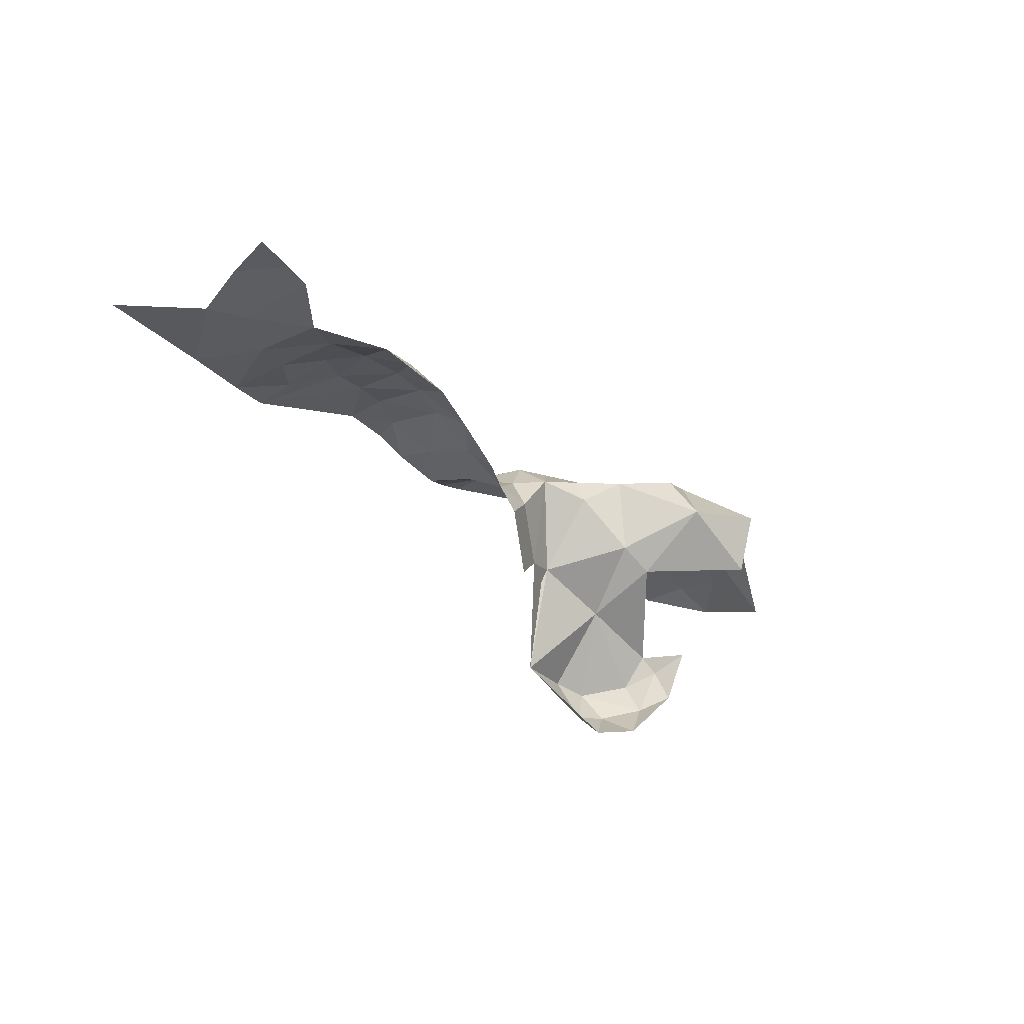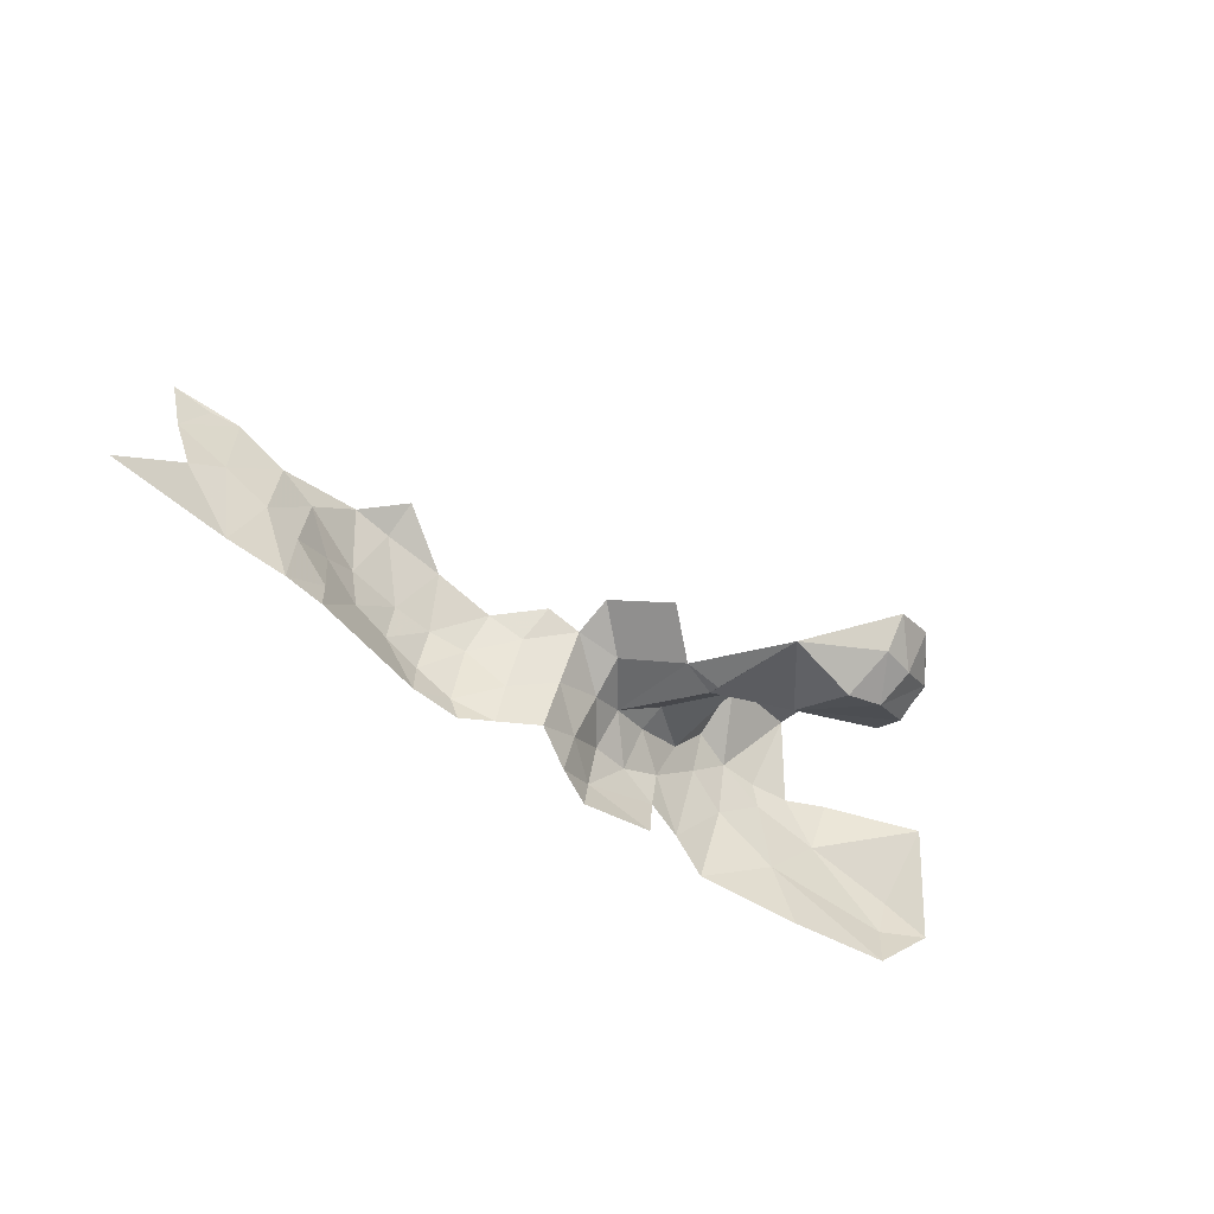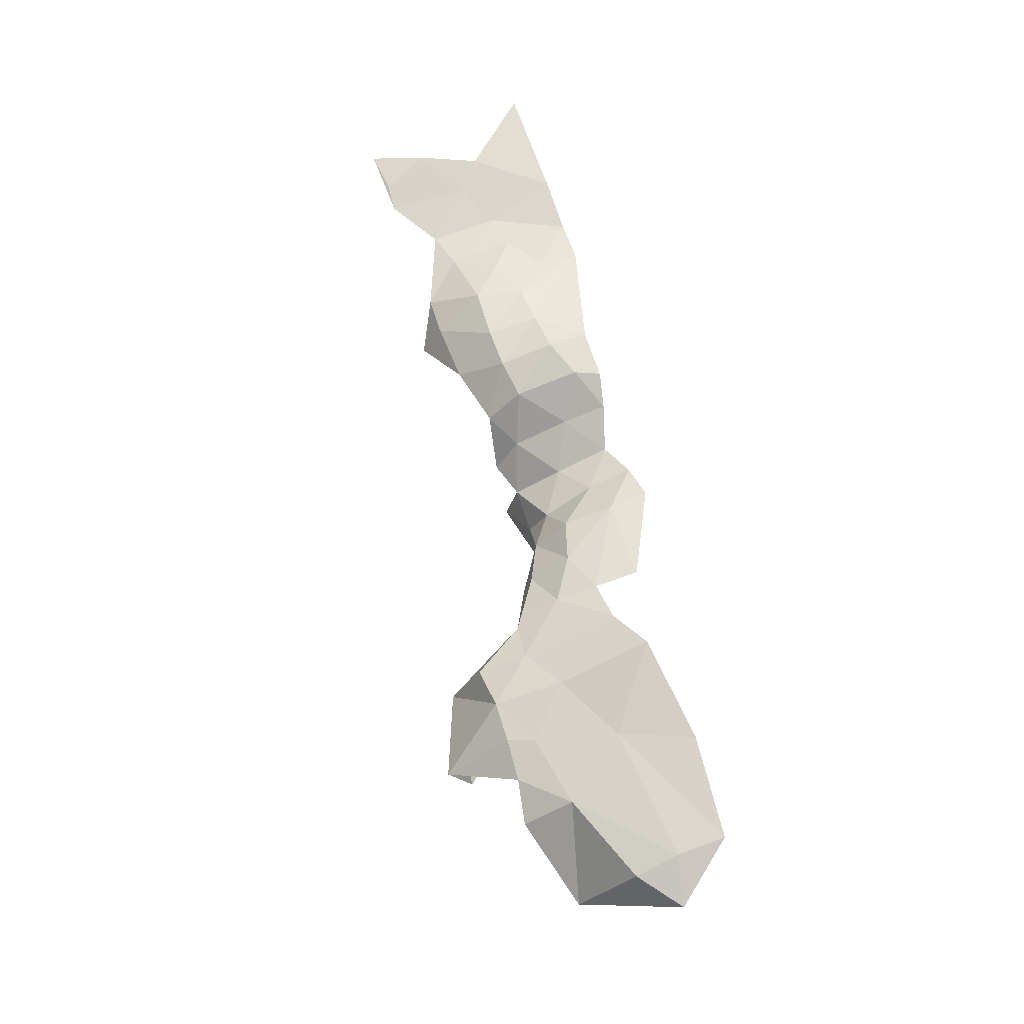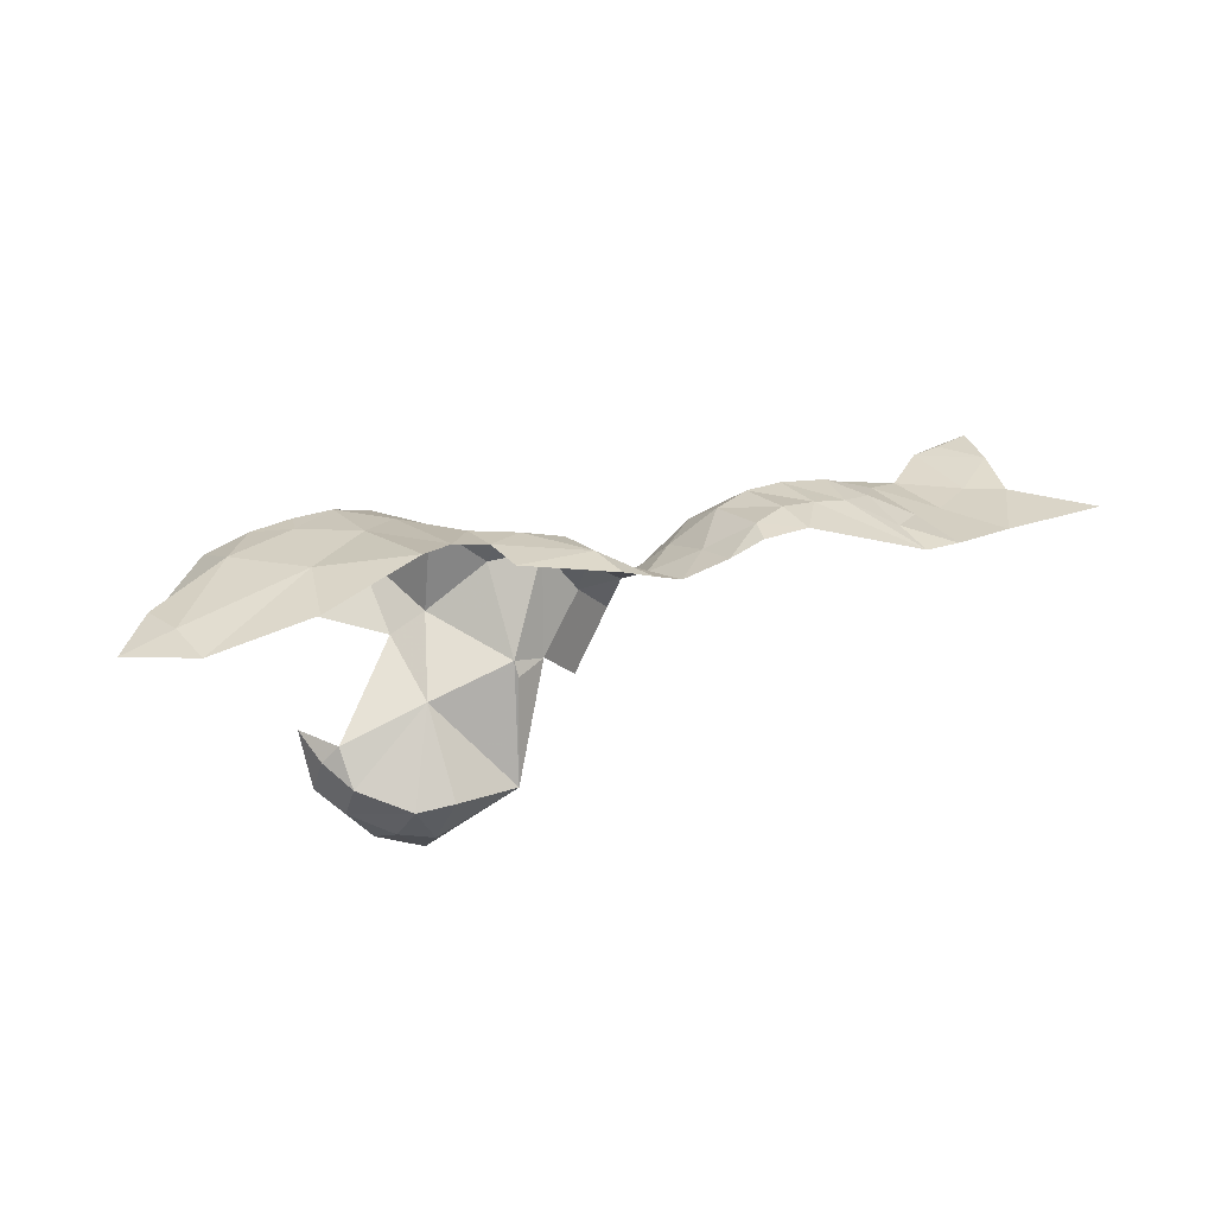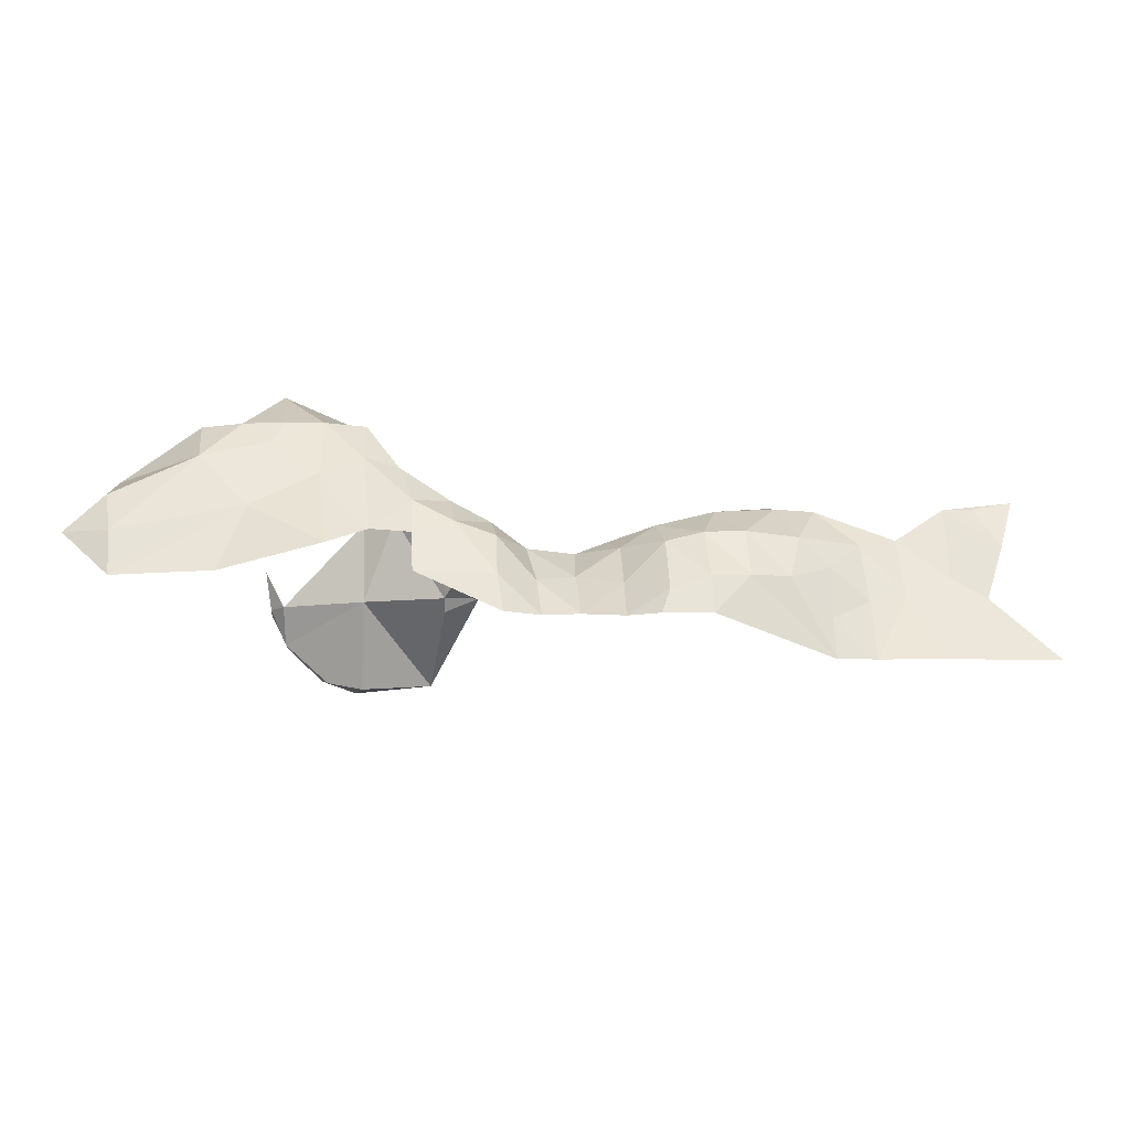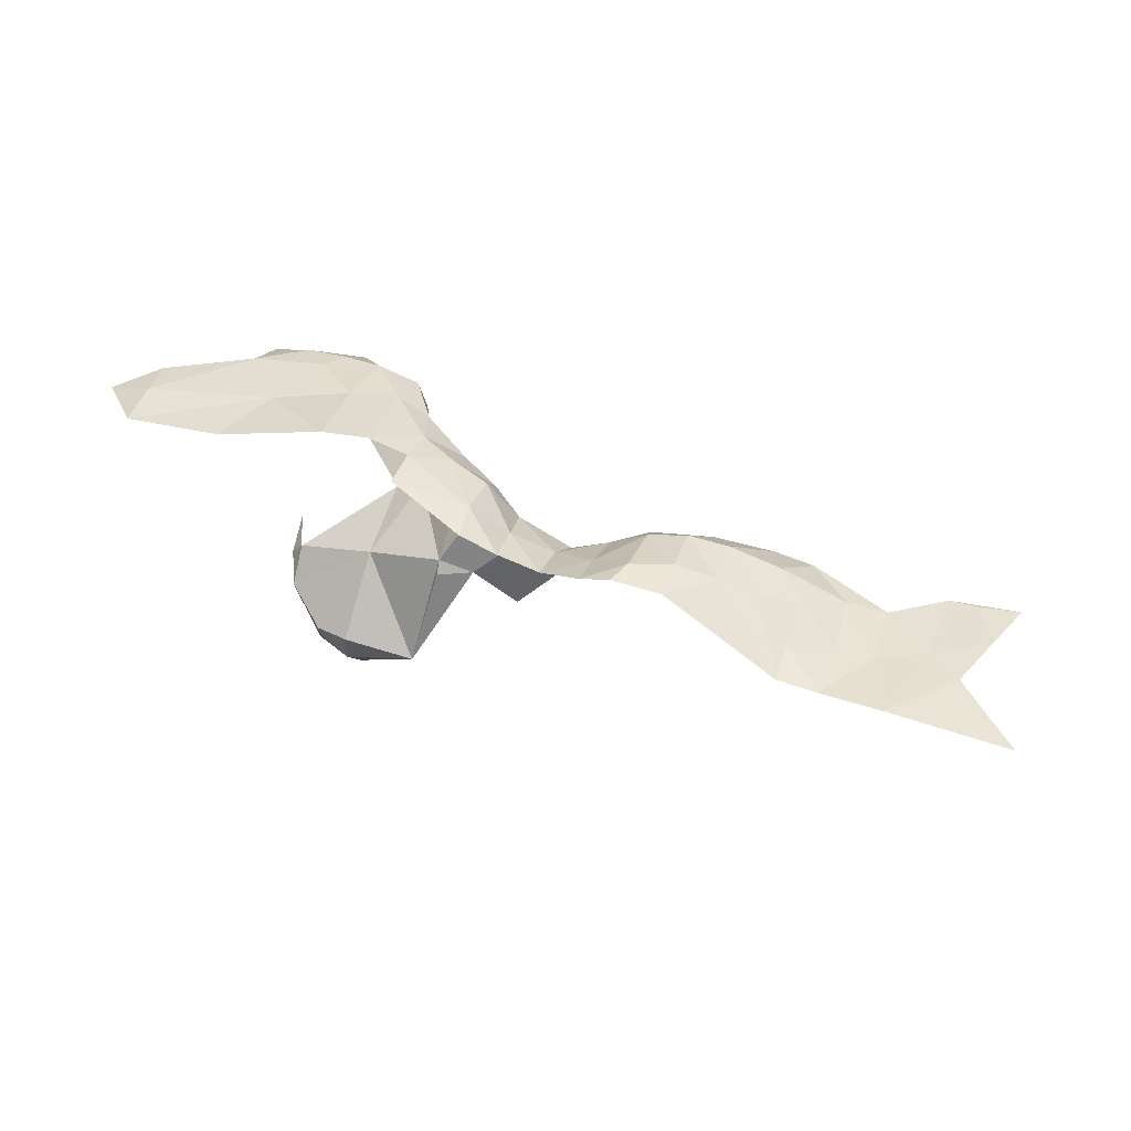
<metadata>
{"format":"obj","ext":"obj","renderer":"f3d","projection":"perspective","resolution":1024,"background":"white","views":[{"elev":-36.3,"azim":-52.5,"up":"+Y"},{"elev":-59.6,"azim":-33.5,"up":"+Z"},{"elev":71.5,"azim":74.2,"up":"+Y"},{"elev":32.9,"azim":150.0,"up":"+Y"},{"elev":58.0,"azim":179.4,"up":"+Y"},{"elev":41.6,"azim":-159.8,"up":"+Y"}]}
</metadata>
<code>
v 113.4 -208.9 102.5
v 113 -209 103.7
v 113.9 -209 103.6
v 122.8 -208.5 101.6
v 121.8 -208.5 102.4
v 122.8 -209.2 102.6
v 117.3 -208.3 101.7
v 116.6 -208.8 102.5
v 118 -208 102.3
v 116.4 -208.7 99.59
v 117.3 -208.4 100.5
v 117.3 -208.6 99.54
v 116.5 -208.7 101.1
v 115.6 -208.9 101.2
v 132.6 -206.7 101.8
v 130.8 -206.8 103.7
v 132.8 -206.9 102.8
v 132.8 -208.3 104
v 131 -207.3 104.8
v 130 -207 104.6
v 129.3 -206.8 104.1
v 129.7 -206.6 102.3
v 132.5 -206.8 100.7
v 133.6 -207.1 101.9
v 128.2 -206.7 103.1
v 129.1 -206.9 104.6
v 114.6 -209 101.8
v 113.9 -208.9 101.2
v 113.4 -208.9 102.5
v 114.6 -209 103.6
v 113.9 -209 103.6
v 113 -209 103.7
v 115.7 -209 102.8
v 115.6 -208.9 101.2
v 116.6 -208.8 102.5
v 117.5 -208.7 103.4
v 118 -208 102.3
v 118.4 -208.6 103.4
v 118.5 -209.3 103.8
v 119.7 -208.5 103.2
v 119.2 -207.8 102.3
v 120.1 -207.7 102.2
v 121.1 -208.4 102.8
v 120.9 -207.8 102
v 121.8 -208.5 102.4
v 122.1 -209.2 102.9
v 122.8 -209.2 102.6
v 121.8 -208 101.1
v 122.8 -208.5 101.6
v 122.7 -208.1 100.4
v 123.6 -207.8 101.1
v 123.9 -208.3 102.2
v 122.8 -209.2 102.6
v 123.8 -209.1 102.6
v 123 -210 102.9
v 124.1 -211 102.4
v 125 -210.1 102
v 124.6 -208 102.7
v 125.7 -209.9 101.9
v 125.7 -210.1 101.7
v 126.1 -212.3 101
v 127.6 -210.4 102.1
v 127.7 -212 100.8
v 127.9 -213 101.2
v 127.9 -213.7 101.8
v 128.7 -212.8 101.4
v 128.8 -213.4 102.3
v 129.5 -212.4 102.1
v 129.9 -212.1 102.8
v 129.8 -211.3 102.5
v 129.9 -210.9 103.3
v 129.4 -210.9 102.3
v 129.4 -211.6 101.7
v 127.6 -209.7 103.8
v 126.8 -209.3 103.6
v 127.5 -208.5 105.5
v 129.4 -209.4 105.6
v 129.3 -208 106.1
v 128.2 -207 104.7
v 129.1 -206.9 104.6
v 130 -207 104.6
v 129.3 -206.8 104.1
v 128.2 -206.7 103.1
v 127.3 -207 103.7
v 127.1 -206.5 101.6
v 128 -206.2 101.1
v 129.7 -206.6 102.3
v 130.2 -206.6 100.7
v 132.5 -206.8 100.7
v 126.3 -207 102.7
v 126.3 -206.9 101.7
v 125.4 -207.1 102.1
v 124.5 -207.1 100.8
v 126.2 -206.8 100.8
v 124.3 -207.1 99.95
v 123.5 -207.5 100.1
v 124.5 -207.3 101.9
v 125.5 -207.7 103
v 125.6 -208.3 103.2
v 126.6 -207.3 103.7
v 127.4 -207.3 104.8
v 128.5 -212 101
v 121.8 -207.7 100.2
v 120.9 -207.4 100.6
v 121 -207.4 100.1
v 119.9 -207.5 100.1
v 120 -207.5 101
v 119.1 -207.7 101.1
v 117.3 -208.6 99.54
v 118.2 -207.9 101.2
v 117.3 -208.4 100.5
v 117.3 -208.3 101.7
v 116.5 -208.7 101.1
v 115.1 -208.8 99.63
v 116.4 -208.7 99.59
v 112.4 -209.1 99.75
f 3 1 2
f 6 4 5
f 9 7 8
f 12 10 11
f 11 10 13
f 13 10 14
f 17 15 16
f 16 15 22
f 22 15 23
f 23 15 24
f 15 17 24
f 24 17 18
f 17 16 18
f 18 16 19
f 19 16 20
f 26 20 21
f 20 16 21
f 16 22 21
f 21 22 25
f 29 27 28
f 116 28 114
f 28 27 114
f 115 114 34
f 114 27 34
f 48 104 44
f 104 107 44
f 44 107 42
f 107 108 42
f 42 108 41
f 108 110 41
f 38 41 37
f 41 110 37
f 37 110 112
f 34 35 113
f 35 112 113
f 113 112 111
f 112 110 111
f 111 110 109
f 110 108 109
f 109 108 106
f 108 107 106
f 107 104 106
f 106 104 105
f 105 104 103
f 104 48 103
f 103 48 50
f 70 73 68
f 73 102 68
f 68 102 66
f 66 102 64
f 64 102 63
f 63 102 62
f 102 73 62
f 93 97 92
f 99 100 98
f 92 98 90
f 98 100 90
f 90 100 84
f 100 101 84
f 84 101 79
f 79 101 76
f 101 100 76
f 76 100 75
f 100 99 75
f 62 75 59
f 75 99 59
f 59 99 58
f 99 98 58
f 98 92 58
f 92 97 58
f 54 58 52
f 58 97 52
f 52 97 51
f 97 93 51
f 50 51 96
f 51 93 96
f 96 93 95
f 95 93 94
f 94 93 91
f 93 92 91
f 92 90 91
f 91 90 85
f 90 84 85
f 89 88 87
f 88 86 87
f 87 86 83
f 86 85 83
f 85 84 83
f 84 79 83
f 83 79 82
f 82 79 80
f 81 80 78
f 80 79 78
f 79 76 78
f 78 76 77
f 77 76 74
f 76 75 74
f 75 62 74
f 74 62 72
f 62 73 72
f 73 70 72
f 72 70 71
f 71 70 69
f 70 68 69
f 69 68 67
f 68 66 67
f 67 66 65
f 66 64 65
f 65 64 61
f 64 63 61
f 63 62 61
f 62 59 61
f 59 60 61
f 61 60 57
f 60 59 57
f 59 58 57
f 58 54 57
f 57 54 56
f 56 54 55
f 55 54 53
f 54 52 53
f 53 52 49
f 52 51 49
f 51 50 49
f 50 48 49
f 49 48 45
f 48 44 45
f 47 45 46
f 46 45 43
f 45 44 43
f 44 42 43
f 43 42 40
f 42 41 40
f 41 38 40
f 40 38 39
f 39 38 36
f 38 37 36
f 37 35 36
f 36 35 33
f 35 34 33
f 34 27 33
f 33 27 30
f 27 29 30
f 32 30 31
f 30 29 31

</code>
